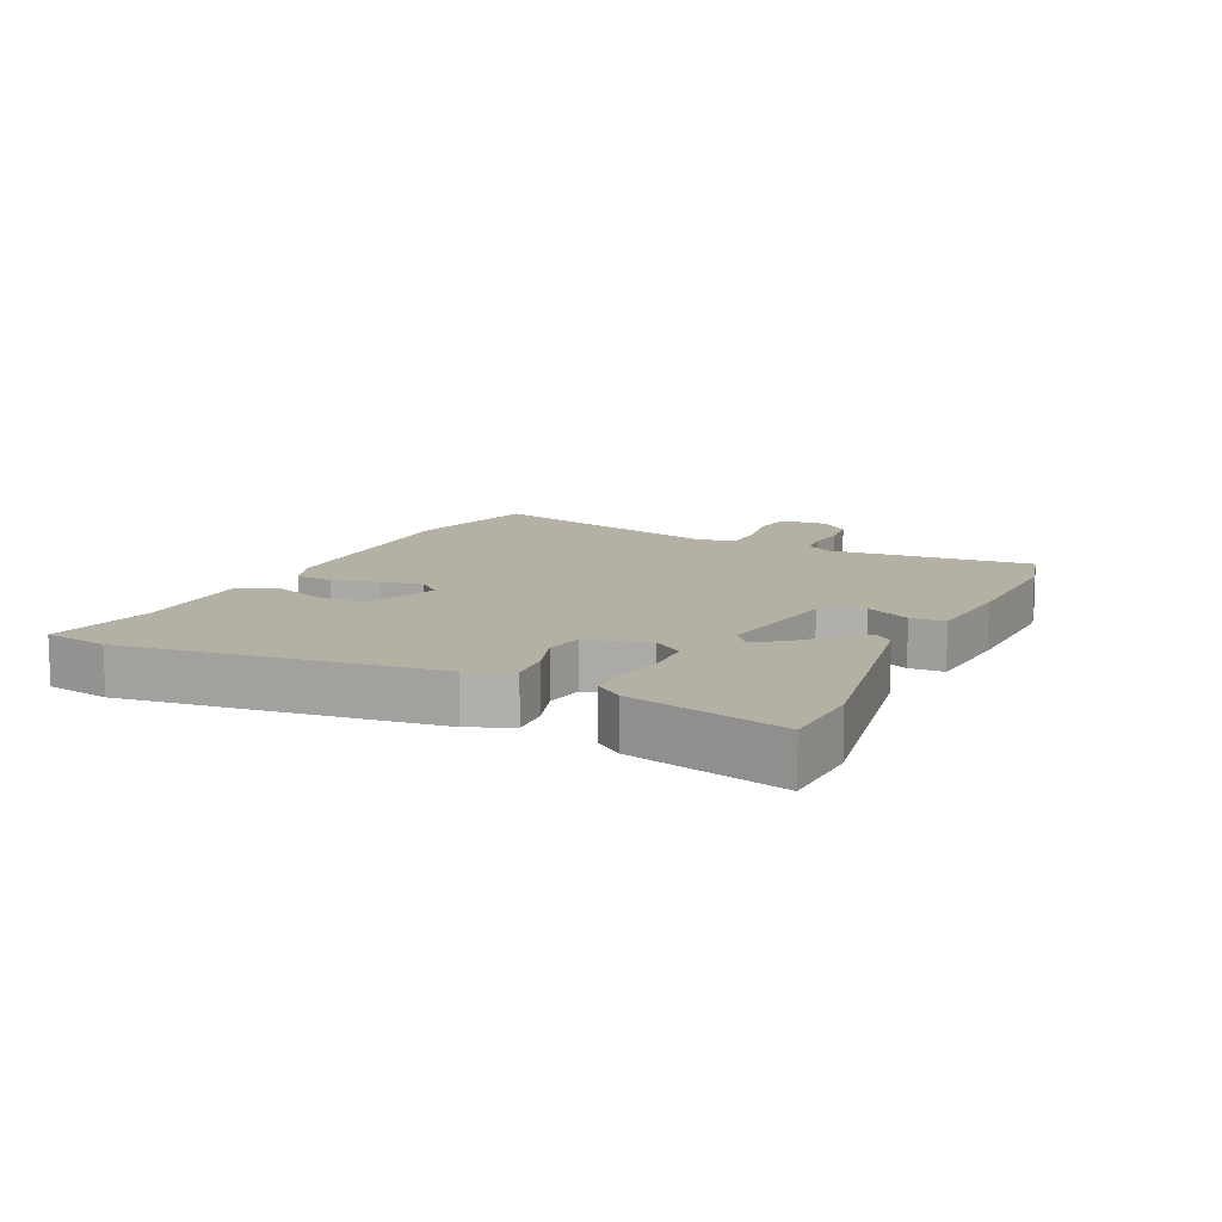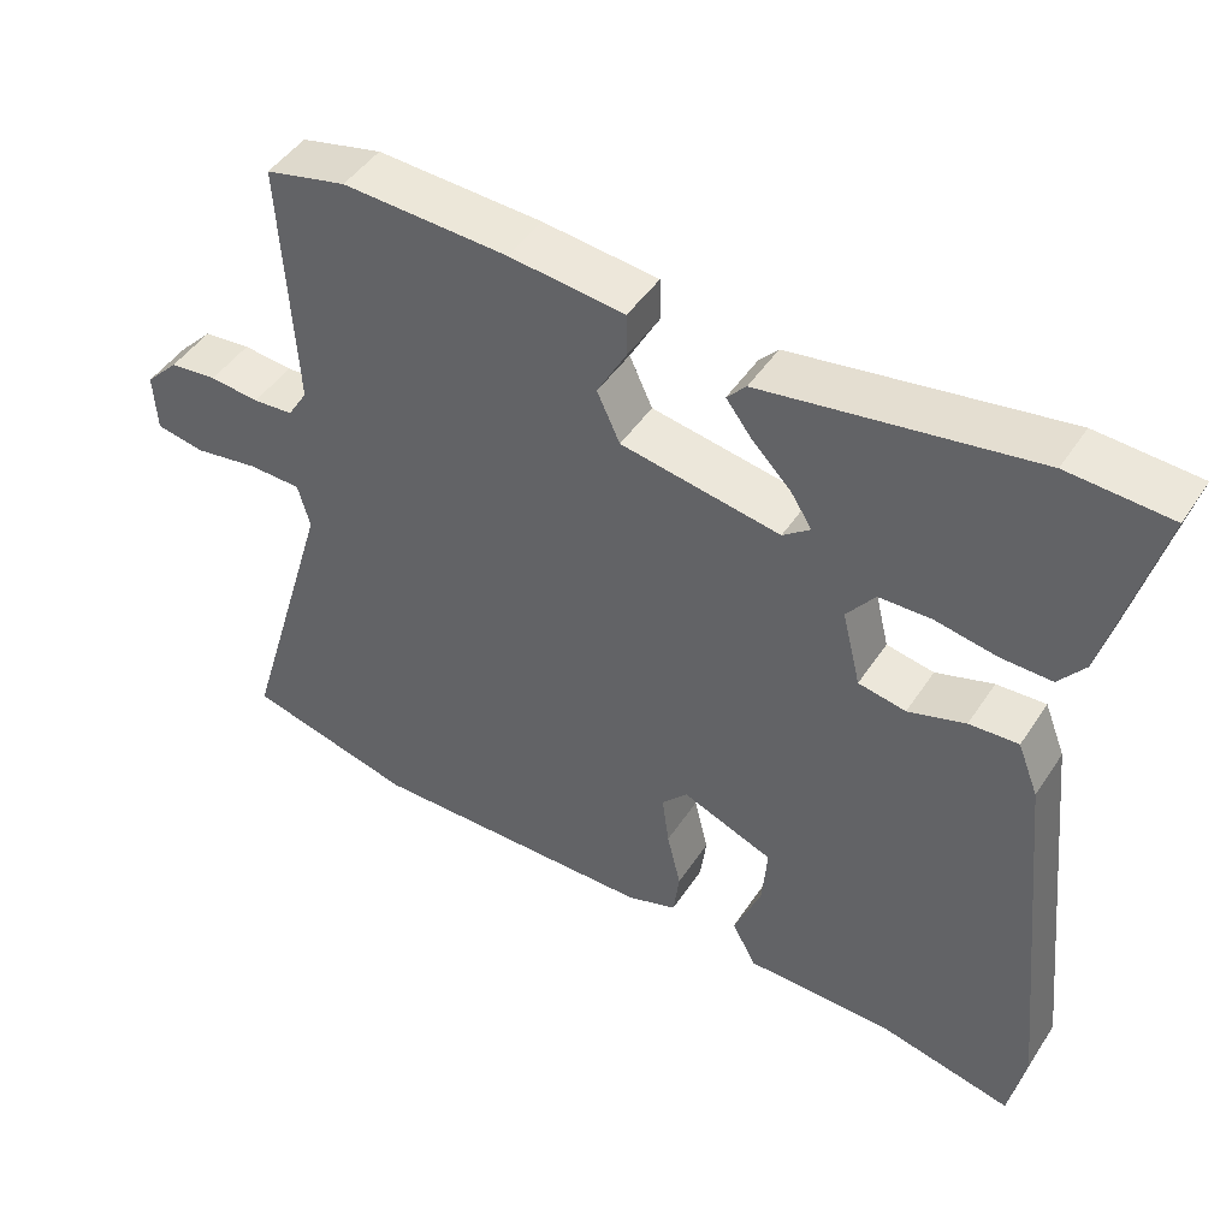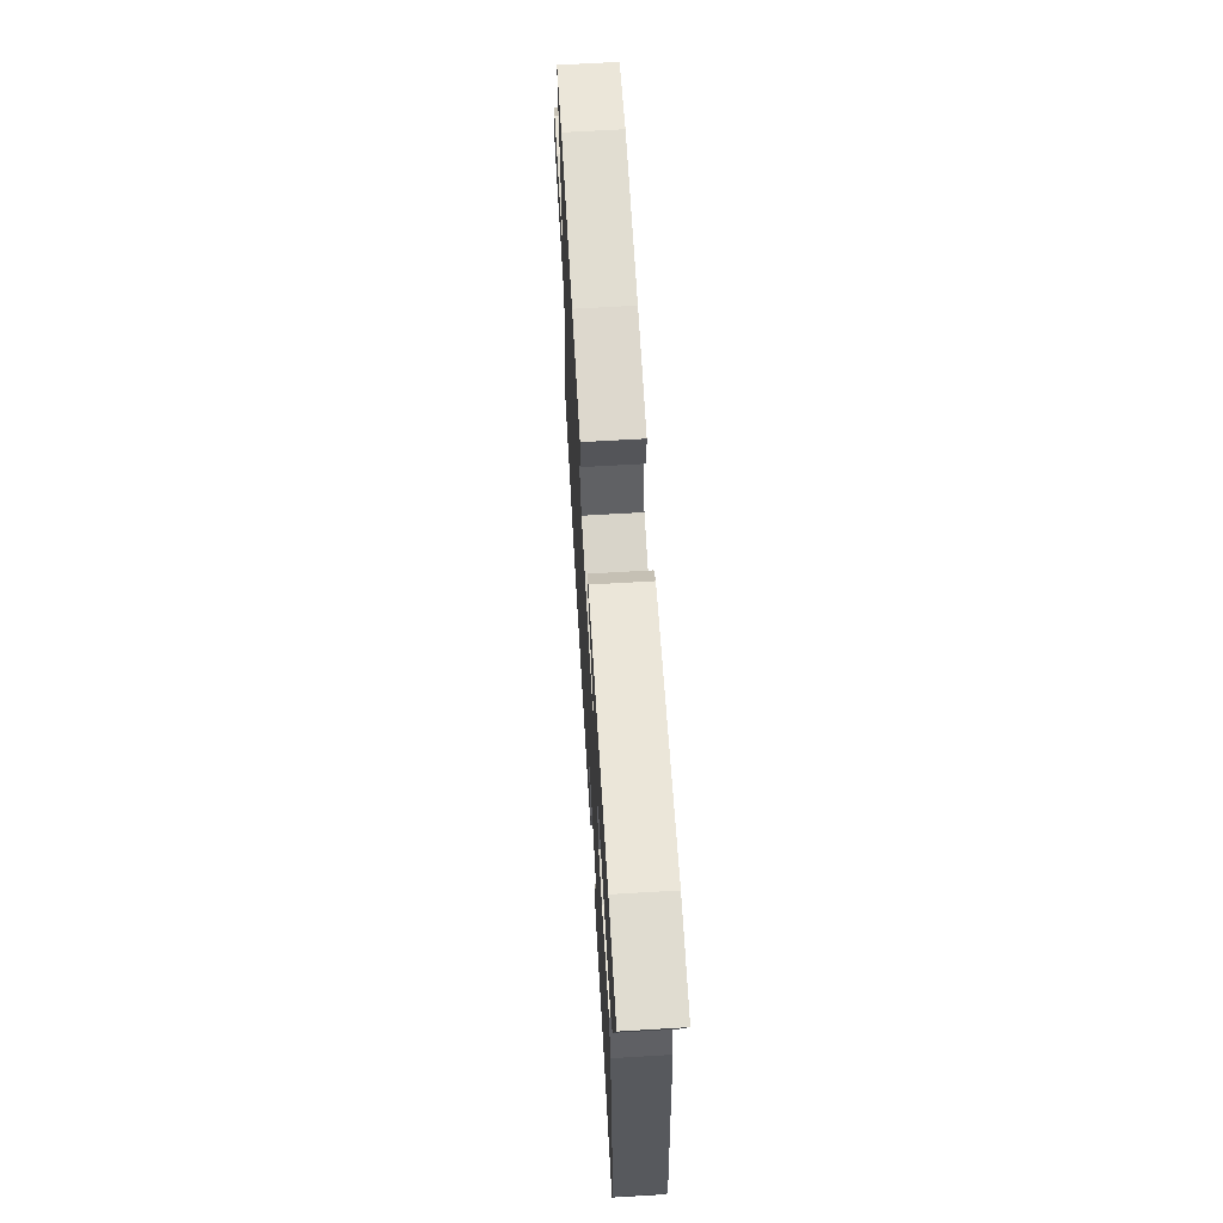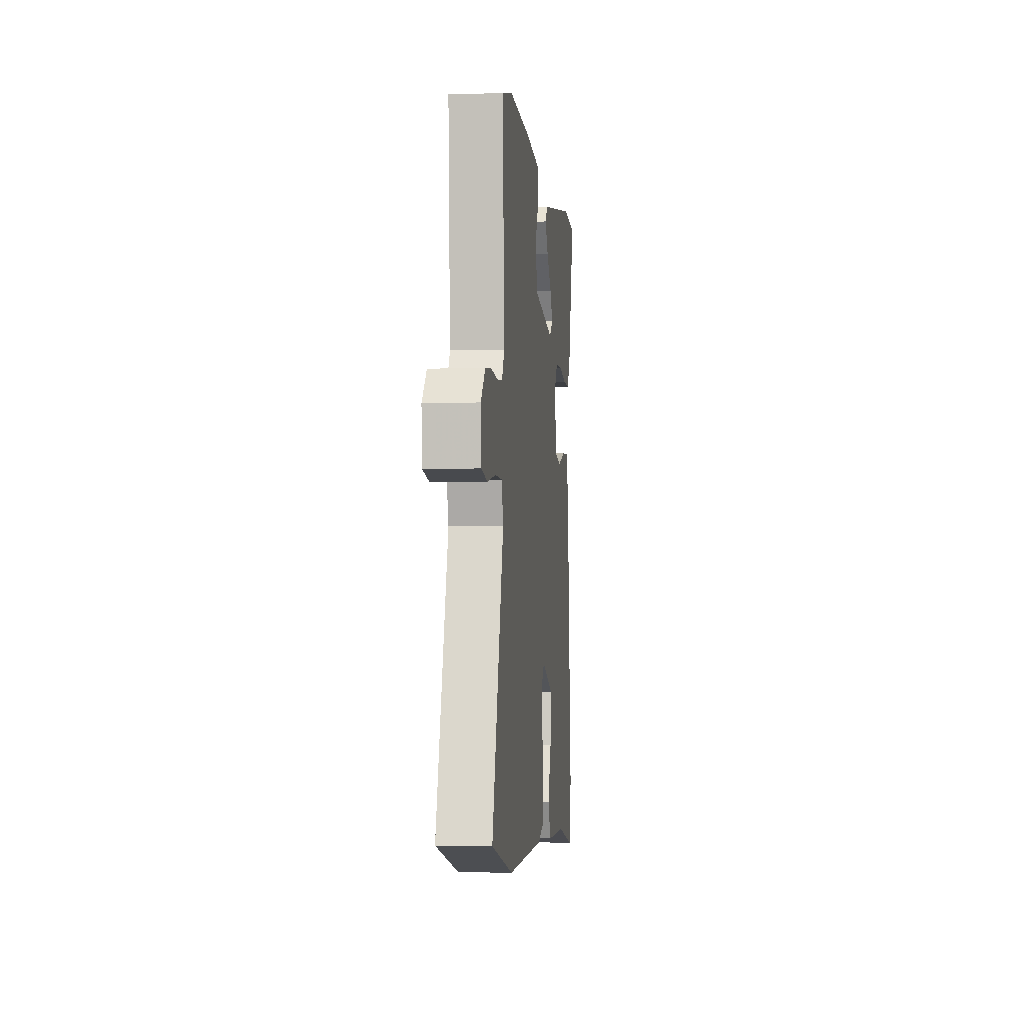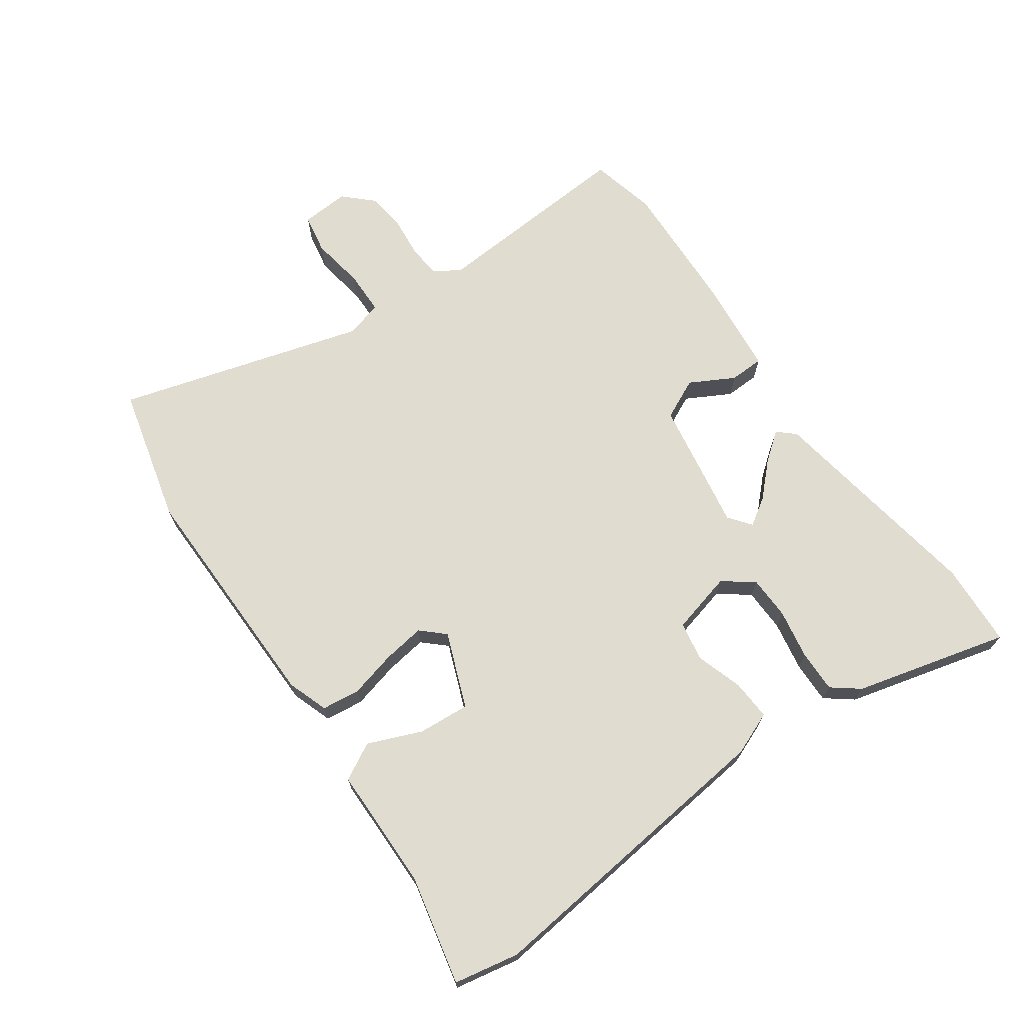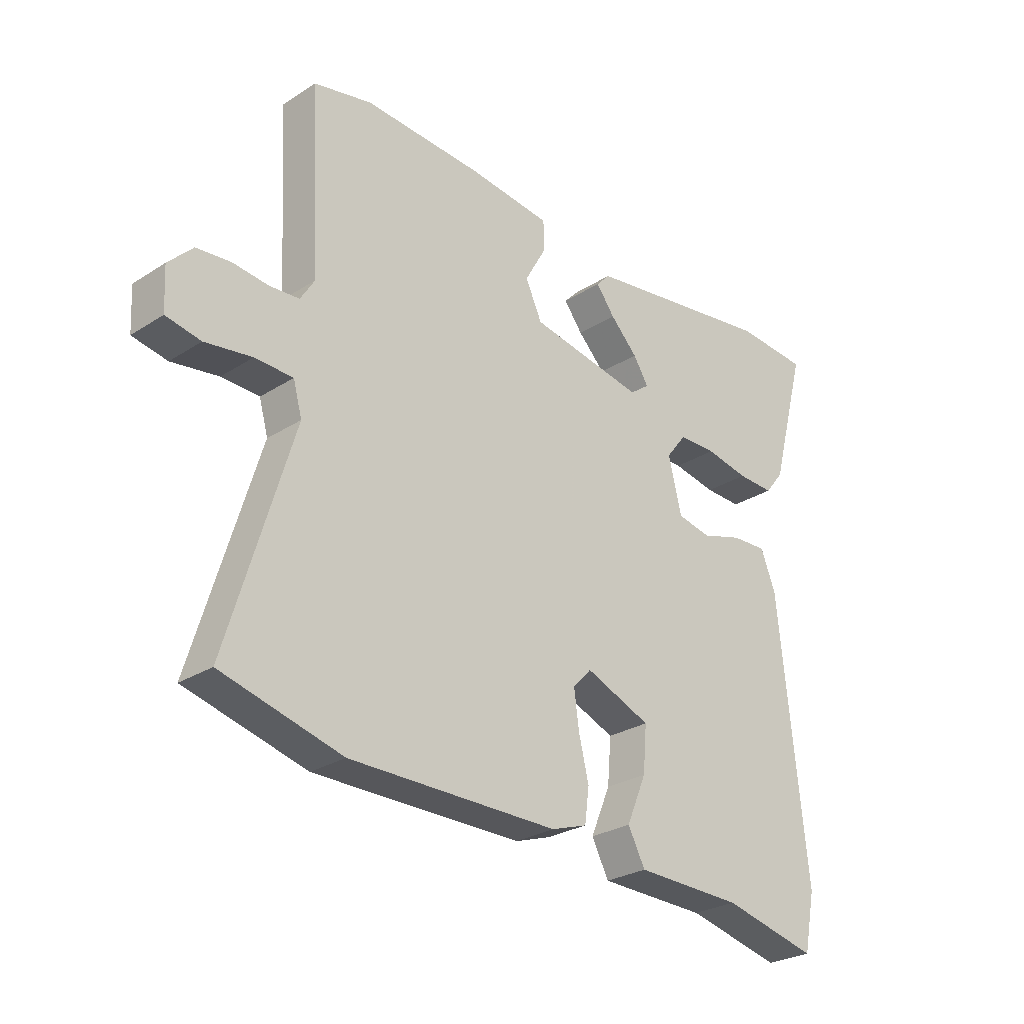
<metadata>
{"format":"obj","ext":"obj","renderer":"f3d","projection":"perspective","resolution":1024,"background":"white","views":[{"elev":11.5,"azim":-65.9,"up":"+Y"},{"elev":46.1,"azim":-148.6,"up":"+Z"},{"elev":65.8,"azim":-93.4,"up":"+Z"},{"elev":-2.4,"azim":96.1,"up":"+Z"},{"elev":69.7,"azim":-125.8,"up":"+Y"},{"elev":-27.4,"azim":134.5,"up":"+Z"}]}
</metadata>
<code>
v -0.557 0.07 0.496
v -0.424 0.07 0.505
v -0.07 0.07 0.451
v -0.045 0.07 0.424
v -0.079 0.07 0.379
v -0.129 0.07 0.328
v -0.157 0.07 0.284
v -0.121 0.07 0.257
v 0.087 0.07 0.294
v 0.117 0.07 0.359
v 0.078 0.07 0.429
v 0.079 0.07 0.484
v 0.23 0.07 0.501
v 0.446 0.07 0.512
v 0.552 0.07 0.488
v 0.534 0.07 0.161
v 0.56 0.07 0.119
v 0.613 0.07 0.115
v 0.678 0.07 0.122
v 0.74 0.07 0.116
v 0.784 0.07 0.071
v 0.78 0.07 -0.006
v 0.717 0.07 -0.018
v 0.632 0.07 -0.005
v 0.563 0.07 -0.007
v 0.547 0.07 -0.065
v 0.665 0.07 -0.457
v 0.447 0.07 -0.514
v 0.069 0.07 -0.513
v 0.004 0.07 -0.491
v -0.004 0.07 -0.43
v 0.014 0.07 -0.355
v 0.023 0.07 -0.288
v -0.011 0.07 -0.252
v -0.13 0.07 -0.3
v -0.123 0.07 -0.382
v -0.087 0.07 -0.467
v -0.118 0.07 -0.526
v -0.313 0.07 -0.53
v -0.486 0.07 -0.57
v -0.507 0.07 -0.467
v -0.457 0.07 0.023
v -0.43 0.07 0.092
v -0.366 0.07 0.089
v -0.291 0.07 0.066
v -0.229 0.07 0.078
v -0.205 0.07 0.177
v -0.242 0.07 0.225
v -0.311 0.07 0.226
v -0.39 0.07 0.211
v -0.457 0.07 0.209
v -0.491 0.07 0.252
v -0.557 0 0.496
v -0.424 0 0.505
v -0.07 0 0.451
v -0.045 0 0.424
v -0.079 0 0.379
v -0.129 0 0.328
v -0.157 0 0.284
v -0.121 0 0.257
v 0.087 0 0.294
v 0.117 0 0.359
v 0.078 0 0.429
v 0.079 0 0.484
v 0.23 0 0.501
v 0.446 0 0.512
v 0.552 0 0.488
v 0.534 0 0.161
v 0.56 0 0.119
v 0.613 0 0.115
v 0.678 0 0.122
v 0.74 0 0.116
v 0.784 0 0.071
v 0.78 0 -0.006
v 0.717 0 -0.018
v 0.632 0 -0.005
v 0.563 0 -0.007
v 0.547 0 -0.065
v 0.665 0 -0.457
v 0.447 0 -0.514
v 0.069 0 -0.513
v 0.004 0 -0.491
v -0.004 0 -0.43
v 0.014 0 -0.355
v 0.023 0 -0.288
v -0.011 0 -0.252
v -0.13 0 -0.3
v -0.123 0 -0.382
v -0.087 0 -0.467
v -0.118 0 -0.526
v -0.313 0 -0.53
v -0.486 0 -0.57
v -0.507 0 -0.467
v -0.457 0 0.023
v -0.43 0 0.092
v -0.366 0 0.089
v -0.291 0 0.066
v -0.229 0 0.078
v -0.205 0 0.177
v -0.242 0 0.225
v -0.311 0 0.226
v -0.39 0 0.211
v -0.457 0 0.209
v -0.491 0 0.252
f 49 50 51 52
f 48 49 52 1
f 42 43 44 45
f 42 45 46
f 39 40 41 42
f 39 42 46
f 36 37 38 39
f 35 36 39 46
f 34 35 46 47
f 29 30 31 32
f 29 32 33
f 26 27 28 29
f 25 26 29 33
f 21 22 23 24
f 21 24 25
f 18 19 20 21
f 17 18 21 25
f 16 17 25 33
f 10 11 12 13
f 9 10 13 14
f 3 4 5 6
f 3 6 7
f 48 1 2 3
f 48 3 7
f 47 48 7 8
f 34 47 8 9
f 15 16 33 34
f 9 14 15 34
f 104 103 102 101
f 53 104 101 100
f 97 96 95 94
f 98 97 94
f 94 93 92 91
f 98 94 91
f 91 90 89 88
f 98 91 88 87
f 99 98 87 86
f 84 83 82 81
f 85 84 81
f 81 80 79 78
f 85 81 78 77
f 76 75 74 73
f 77 76 73
f 73 72 71 70
f 77 73 70 69
f 85 77 69 68
f 65 64 63 62
f 66 65 62 61
f 58 57 56 55
f 59 58 55
f 55 54 53 100
f 59 55 100
f 60 59 100 99
f 61 60 99 86
f 86 85 68 67
f 86 67 66 61
f 1 53 54 2
f 2 54 55 3
f 3 55 56 4
f 4 56 57 5
f 5 57 58 6
f 6 58 59 7
f 7 59 60 8
f 8 60 61 9
f 9 61 62 10
f 10 62 63 11
f 11 63 64 12
f 12 64 65 13
f 13 65 66 14
f 14 66 67 15
f 15 67 68 16
f 16 68 69 17
f 17 69 70 18
f 18 70 71 19
f 19 71 72 20
f 20 72 73 21
f 21 73 74 22
f 22 74 75 23
f 23 75 76 24
f 24 76 77 25
f 25 77 78 26
f 26 78 79 27
f 27 79 80 28
f 28 80 81 29
f 29 81 82 30
f 30 82 83 31
f 31 83 84 32
f 32 84 85 33
f 33 85 86 34
f 34 86 87 35
f 35 87 88 36
f 36 88 89 37
f 37 89 90 38
f 38 90 91 39
f 39 91 92 40
f 40 92 93 41
f 41 93 94 42
f 42 94 95 43
f 43 95 96 44
f 44 96 97 45
f 45 97 98 46
f 46 98 99 47
f 47 99 100 48
f 48 100 101 49
f 49 101 102 50
f 50 102 103 51
f 51 103 104 52
f 52 104 53 1

</code>
